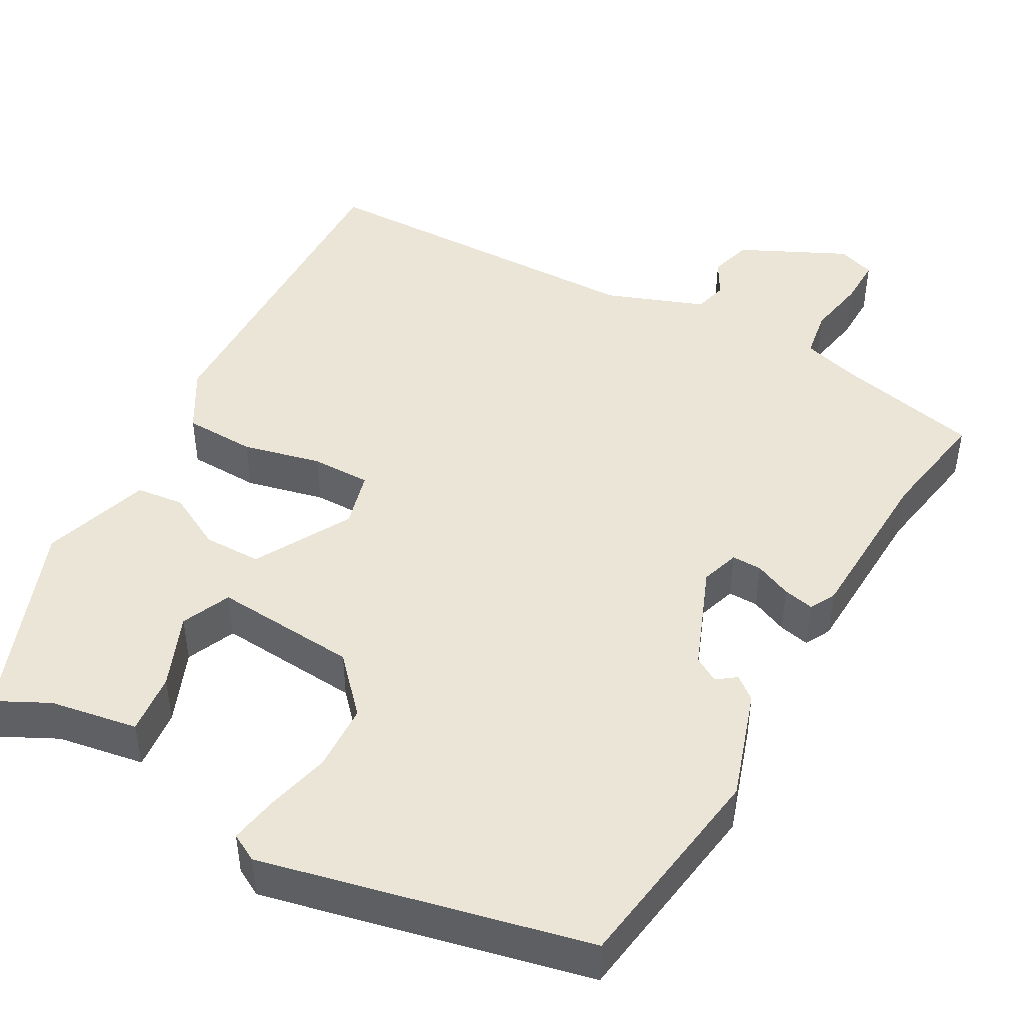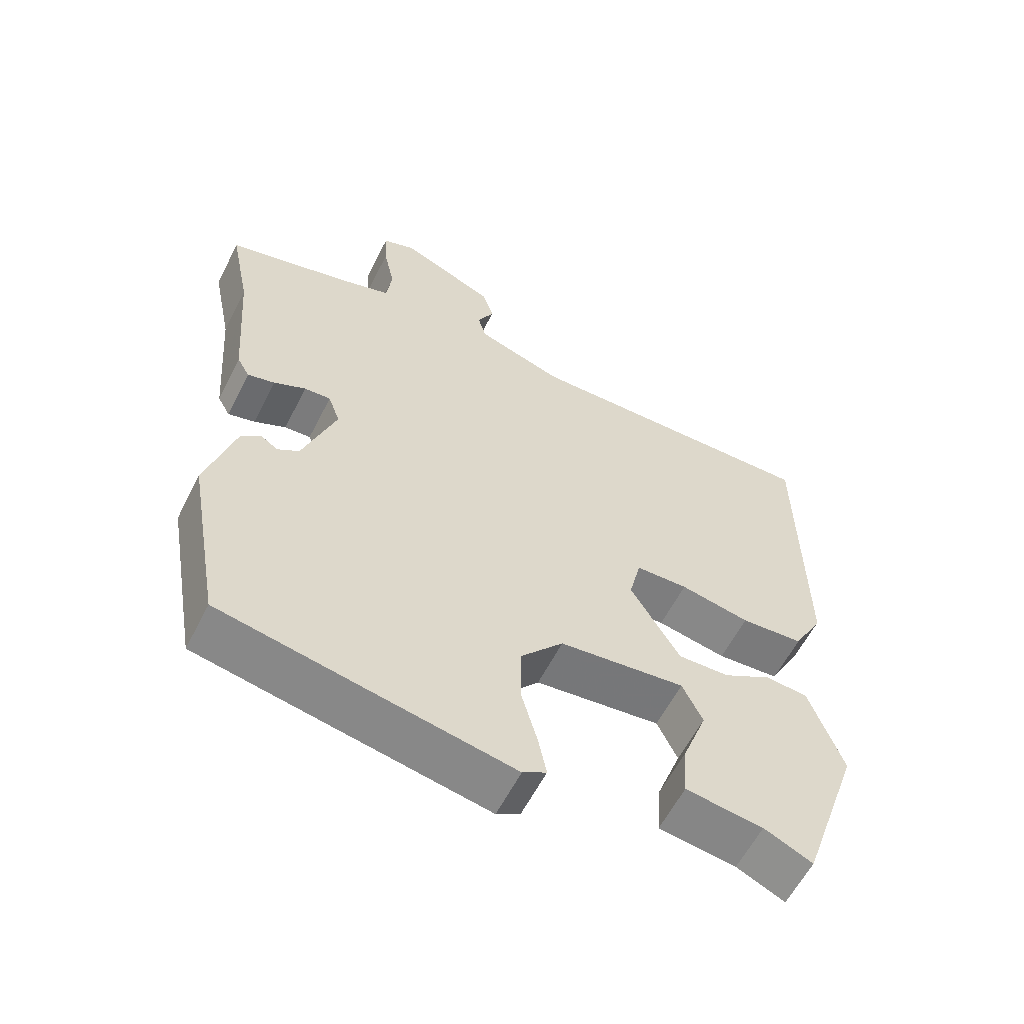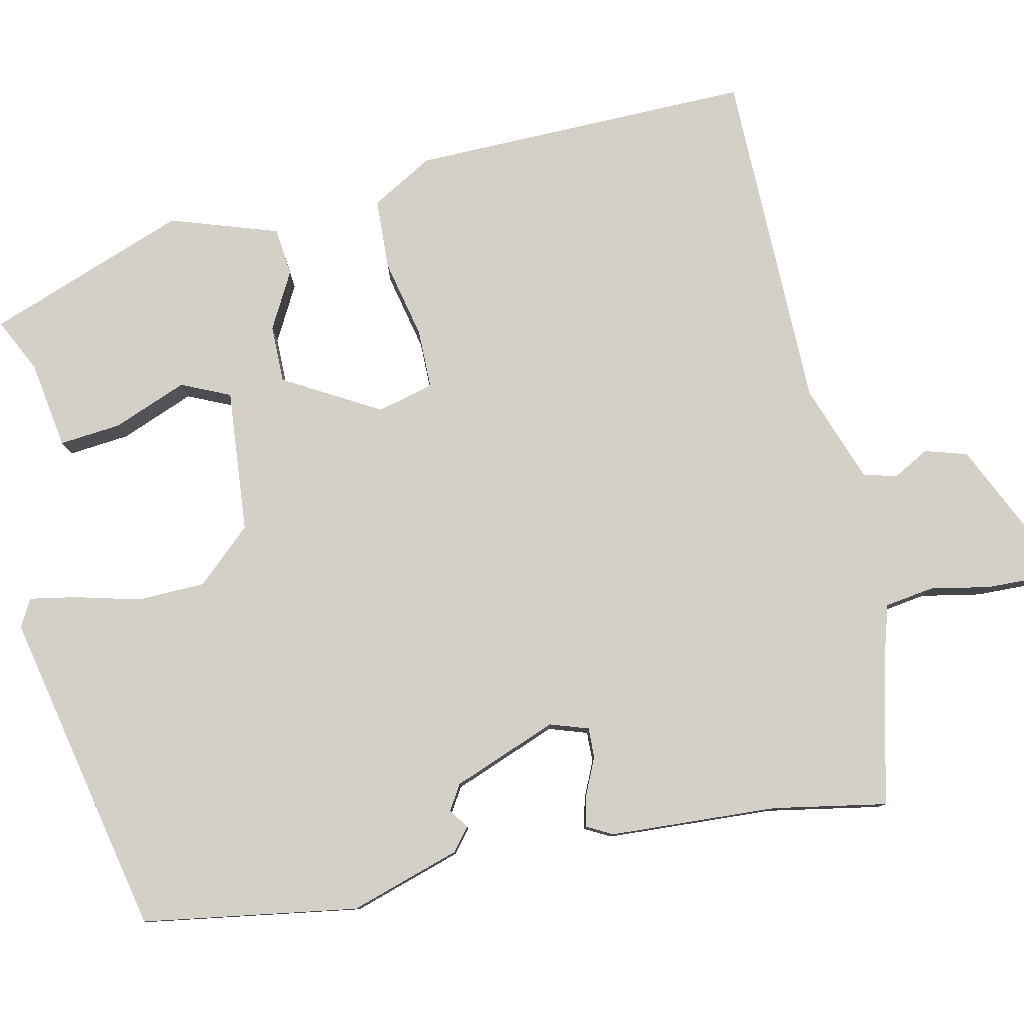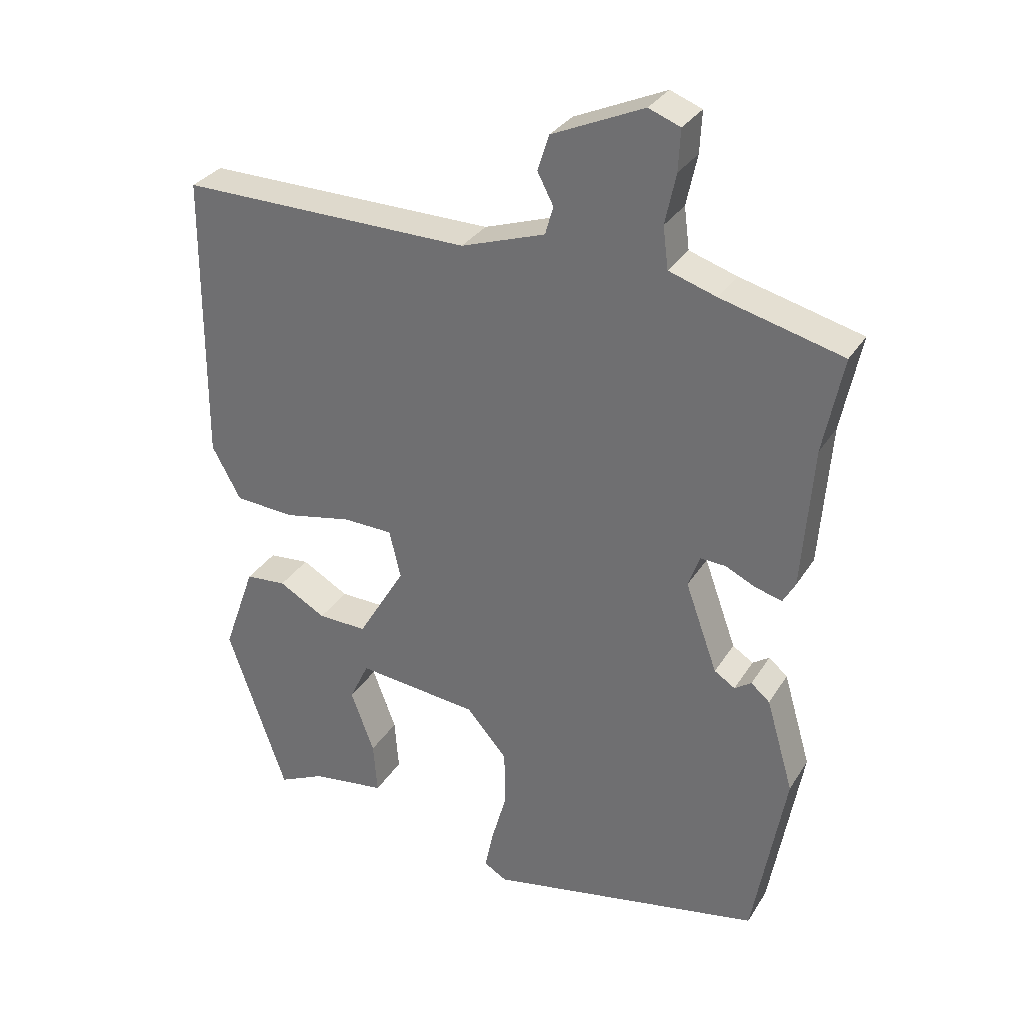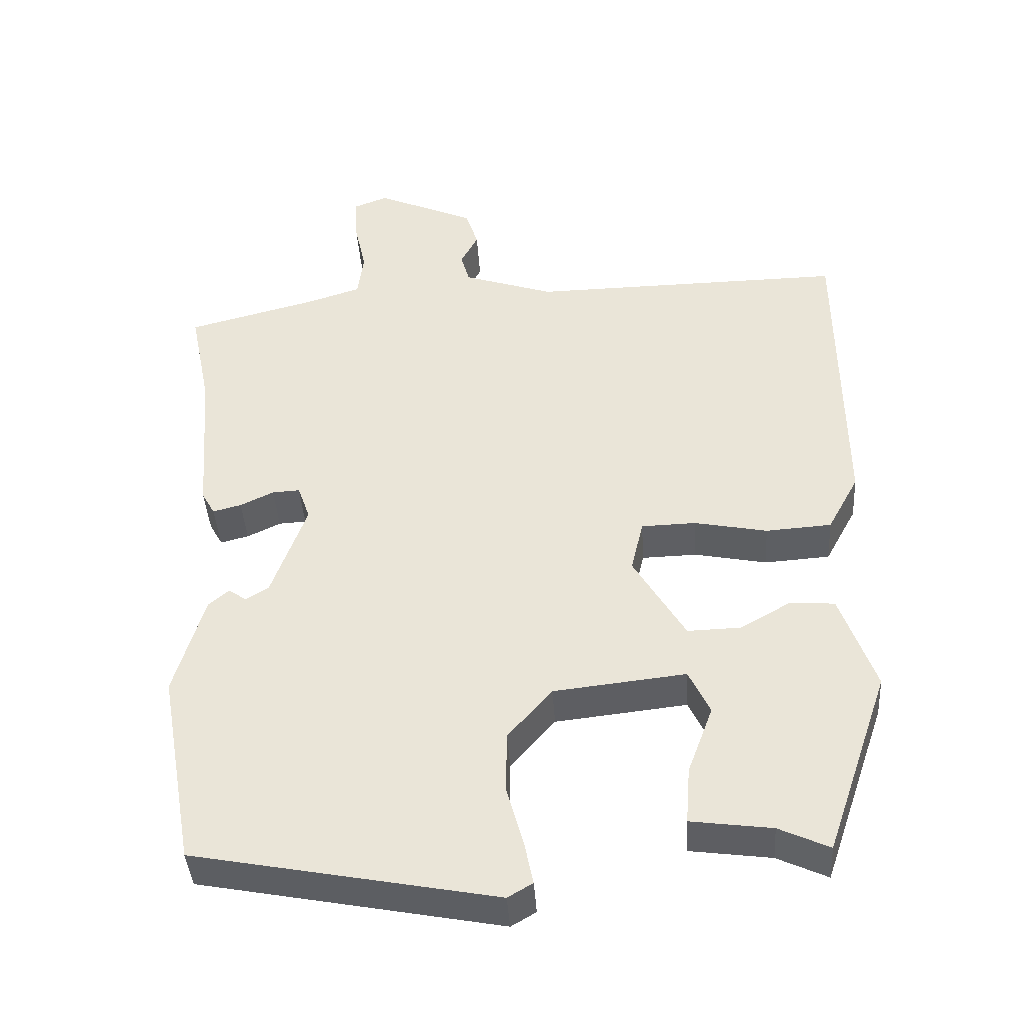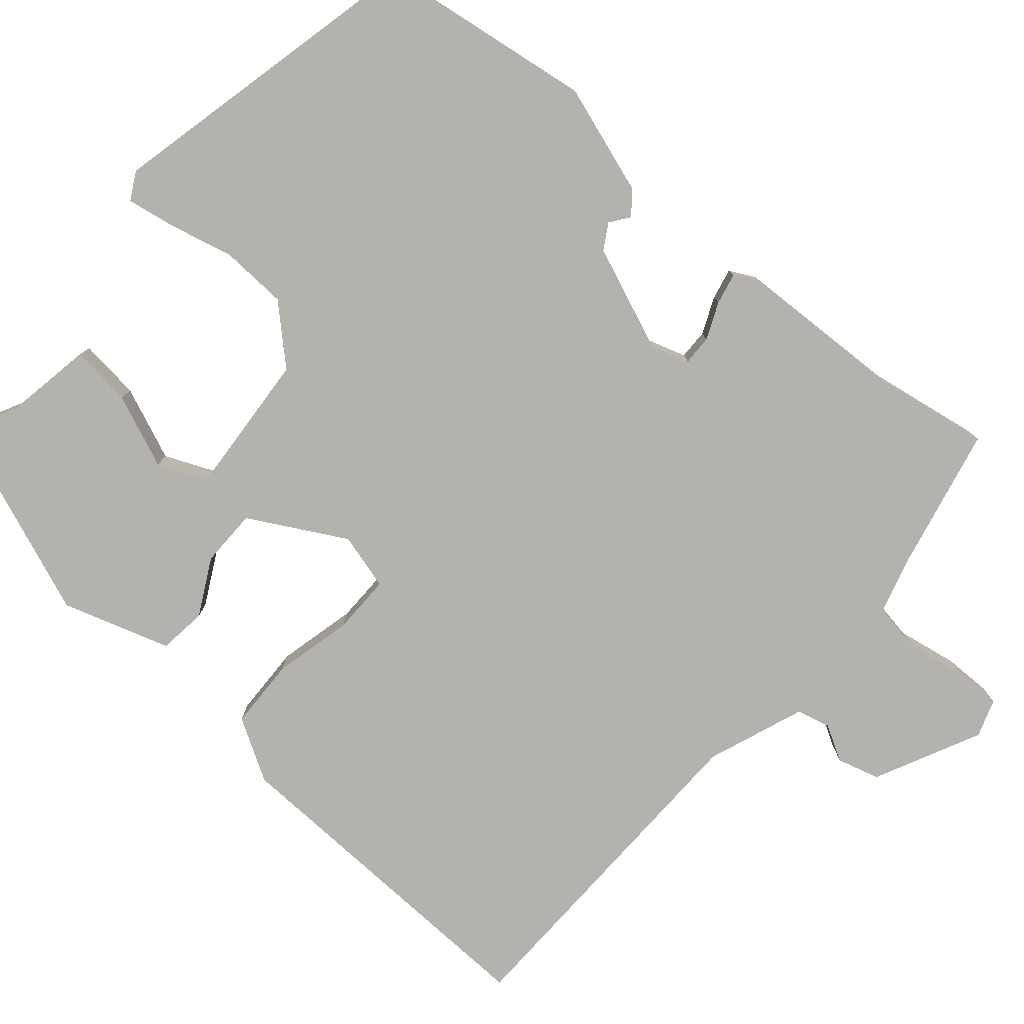
<metadata>
{"format":"obj","ext":"obj","renderer":"f3d","projection":"perspective","resolution":1024,"background":"white","views":[{"elev":45.9,"azim":-152.7,"up":"+Y"},{"elev":-59.6,"azim":-26.8,"up":"+Z"},{"elev":80.0,"azim":-103.5,"up":"+Y"},{"elev":31.3,"azim":-153.2,"up":"+Z"},{"elev":-41.1,"azim":3.7,"up":"+Z"},{"elev":-79.6,"azim":-132.7,"up":"+Y"}]}
</metadata>
<code>
v -0.422 0.07 -0.469
v -0.47 0.07 -0.199
v -0.429 0.07 -0.059
v -0.401 0.07 -0.035
v -0.376 0.07 -0.052
v -0.345 0.07 -0.032
v -0.297 0.07 0.101
v -0.314 0.07 0.149
v -0.352 0.07 0.147
v -0.398 0.07 0.125
v -0.437 0.07 0.115
v -0.455 0.07 0.147
v -0.471 0.07 0.359
v -0.5 0.07 0.502
v -0.319 0.07 0.549
v -0.248 0.07 0.572
v -0.24 0.07 0.634
v -0.256 0.07 0.709
v -0.259 0.07 0.77
v -0.212 0.07 0.788
v -0.076 0.07 0.728
v -0.059 0.07 0.675
v -0.083 0.07 0.629
v -0.071 0.07 0.587
v 0.054 0.07 0.545
v 0.488 0.07 0.551
v 0.491 0.07 0.119
v 0.448 0.07 0.04
v 0.358 0.07 0.034
v 0.258 0.07 0.054
v 0.183 0.07 0.052
v 0.166 0.07 -0.02
v 0.237 0.07 -0.139
v 0.31 0.07 -0.137
v 0.38 0.07 -0.097
v 0.441 0.07 -0.102
v 0.489 0.07 -0.237
v 0.401 0.07 -0.492
v 0.332 0.07 -0.46
v 0.221 0.07 -0.445
v 0.227 0.07 -0.367
v 0.262 0.07 -0.273
v 0.233 0.07 -0.212
v 0.052 0.07 -0.232
v -0.009 0.07 -0.302
v -0.01 0.07 -0.387
v 0.013 0.07 -0.469
v 0.025 0.07 -0.528
v -0.009 0.07 -0.548
v -0.422 0 -0.469
v -0.47 0 -0.199
v -0.429 0 -0.059
v -0.401 0 -0.035
v -0.376 0 -0.052
v -0.345 0 -0.032
v -0.297 0 0.101
v -0.314 0 0.149
v -0.352 0 0.147
v -0.398 0 0.125
v -0.437 0 0.115
v -0.455 0 0.147
v -0.471 0 0.359
v -0.5 0 0.502
v -0.319 0 0.549
v -0.248 0 0.572
v -0.24 0 0.634
v -0.256 0 0.709
v -0.259 0 0.77
v -0.212 0 0.788
v -0.076 0 0.728
v -0.059 0 0.675
v -0.083 0 0.629
v -0.071 0 0.587
v 0.054 0 0.545
v 0.488 0 0.551
v 0.491 0 0.119
v 0.448 0 0.04
v 0.358 0 0.034
v 0.258 0 0.054
v 0.183 0 0.052
v 0.166 0 -0.02
v 0.237 0 -0.139
v 0.31 0 -0.137
v 0.38 0 -0.097
v 0.441 0 -0.102
v 0.489 0 -0.237
v 0.401 0 -0.492
v 0.332 0 -0.46
v 0.221 0 -0.445
v 0.227 0 -0.367
v 0.262 0 -0.273
v 0.233 0 -0.212
v 0.052 0 -0.232
v -0.009 0 -0.302
v -0.01 0 -0.387
v 0.013 0 -0.469
v 0.025 0 -0.528
v -0.009 0 -0.548
f 46 47 48 49
f 46 49 1 2
f 45 46 2 3
f 44 45 3
f 43 44 3
f 39 40 41 42
f 37 38 39 42
f 37 42 43
f 34 35 36 37
f 33 34 37 43
f 32 33 43 3
f 27 28 29 30
f 25 26 27 30
f 24 25 30 31
f 20 21 22 23
f 20 23 24
f 17 18 19 20
f 16 17 20 24
f 15 16 24 31
f 13 14 15 31
f 9 10 11 12
f 8 9 12 13
f 3 4 5
f 32 3 5
f 32 5 6
f 8 13 31 32
f 7 8 32
f 6 7 32
f 98 97 96 95
f 51 50 98 95
f 52 51 95 94
f 52 94 93
f 52 93 92
f 91 90 89 88
f 91 88 87 86
f 92 91 86
f 86 85 84 83
f 92 86 83 82
f 52 92 82 81
f 79 78 77 76
f 79 76 75 74
f 80 79 74 73
f 72 71 70 69
f 73 72 69
f 69 68 67 66
f 73 69 66 65
f 80 73 65 64
f 80 64 63 62
f 61 60 59 58
f 62 61 58 57
f 54 53 52
f 54 52 81
f 55 54 81
f 81 80 62 57
f 81 57 56
f 81 56 55
f 1 50 51 2
f 2 51 52 3
f 3 52 53 4
f 4 53 54 5
f 5 54 55 6
f 6 55 56 7
f 7 56 57 8
f 8 57 58 9
f 9 58 59 10
f 10 59 60 11
f 11 60 61 12
f 12 61 62 13
f 13 62 63 14
f 14 63 64 15
f 15 64 65 16
f 16 65 66 17
f 17 66 67 18
f 18 67 68 19
f 19 68 69 20
f 20 69 70 21
f 21 70 71 22
f 22 71 72 23
f 23 72 73 24
f 24 73 74 25
f 25 74 75 26
f 26 75 76 27
f 27 76 77 28
f 28 77 78 29
f 29 78 79 30
f 30 79 80 31
f 31 80 81 32
f 32 81 82 33
f 33 82 83 34
f 34 83 84 35
f 35 84 85 36
f 36 85 86 37
f 37 86 87 38
f 38 87 88 39
f 39 88 89 40
f 40 89 90 41
f 41 90 91 42
f 42 91 92 43
f 43 92 93 44
f 44 93 94 45
f 45 94 95 46
f 46 95 96 47
f 47 96 97 48
f 48 97 98 49
f 49 98 50 1

</code>
